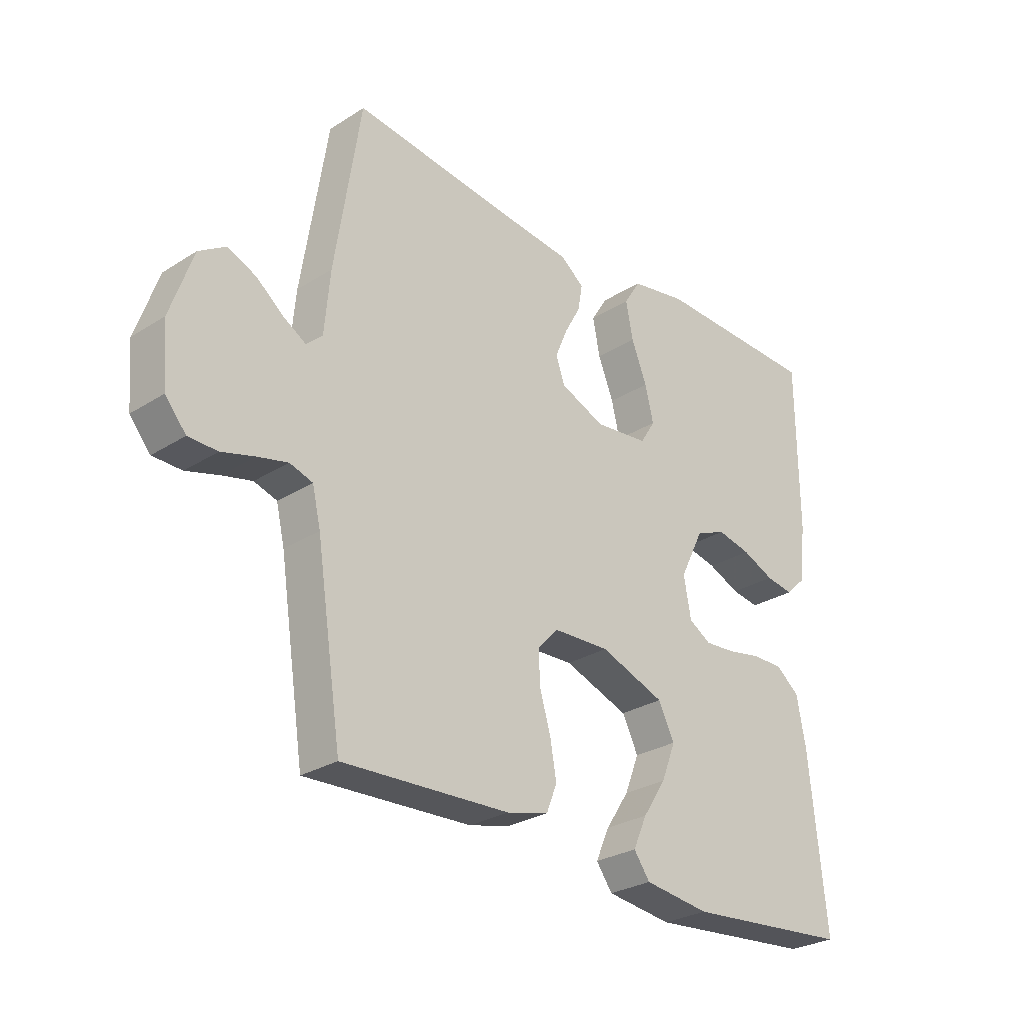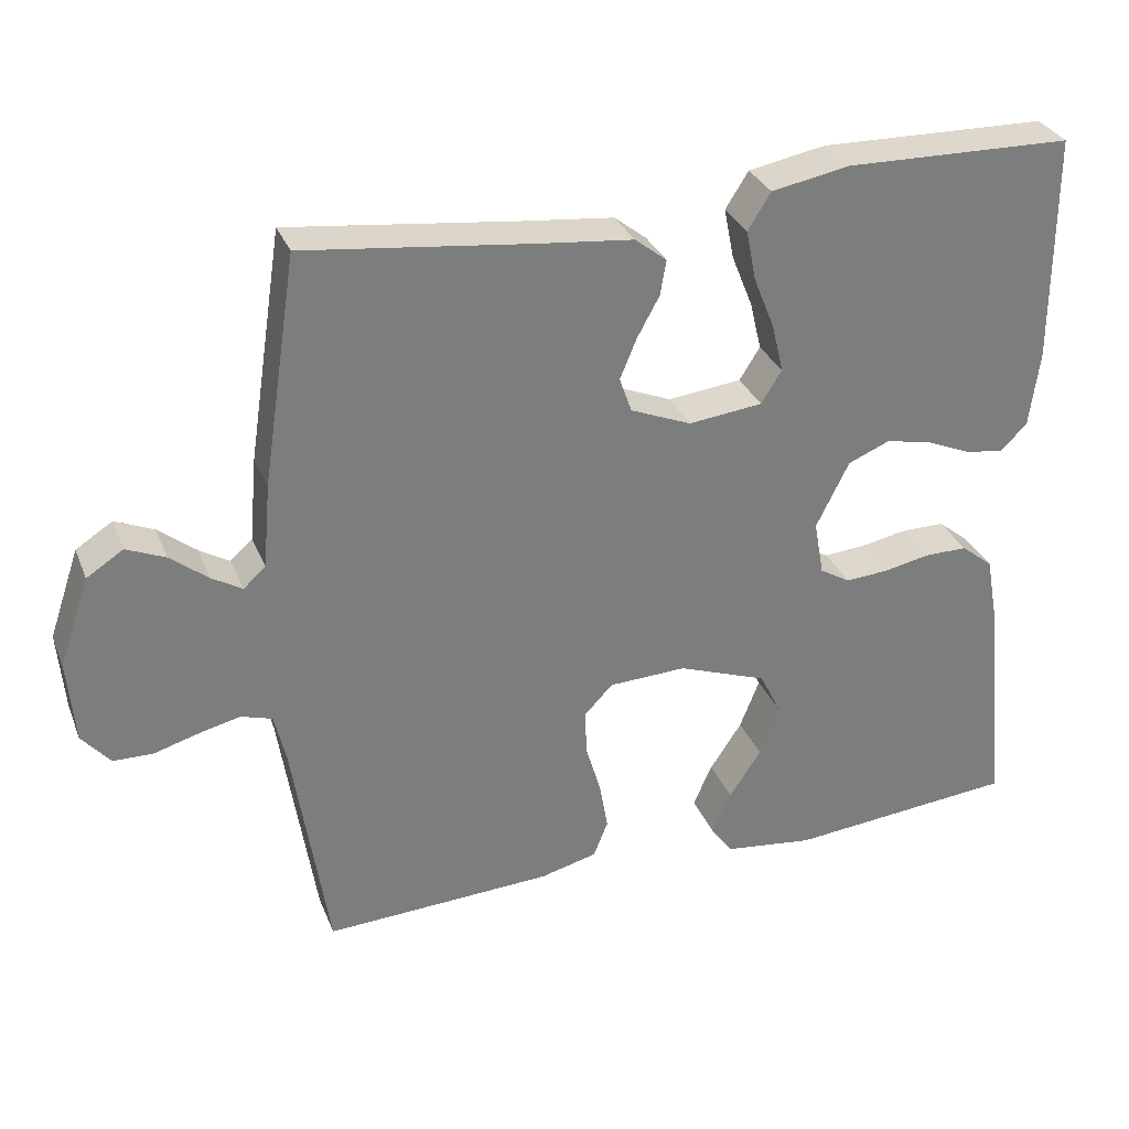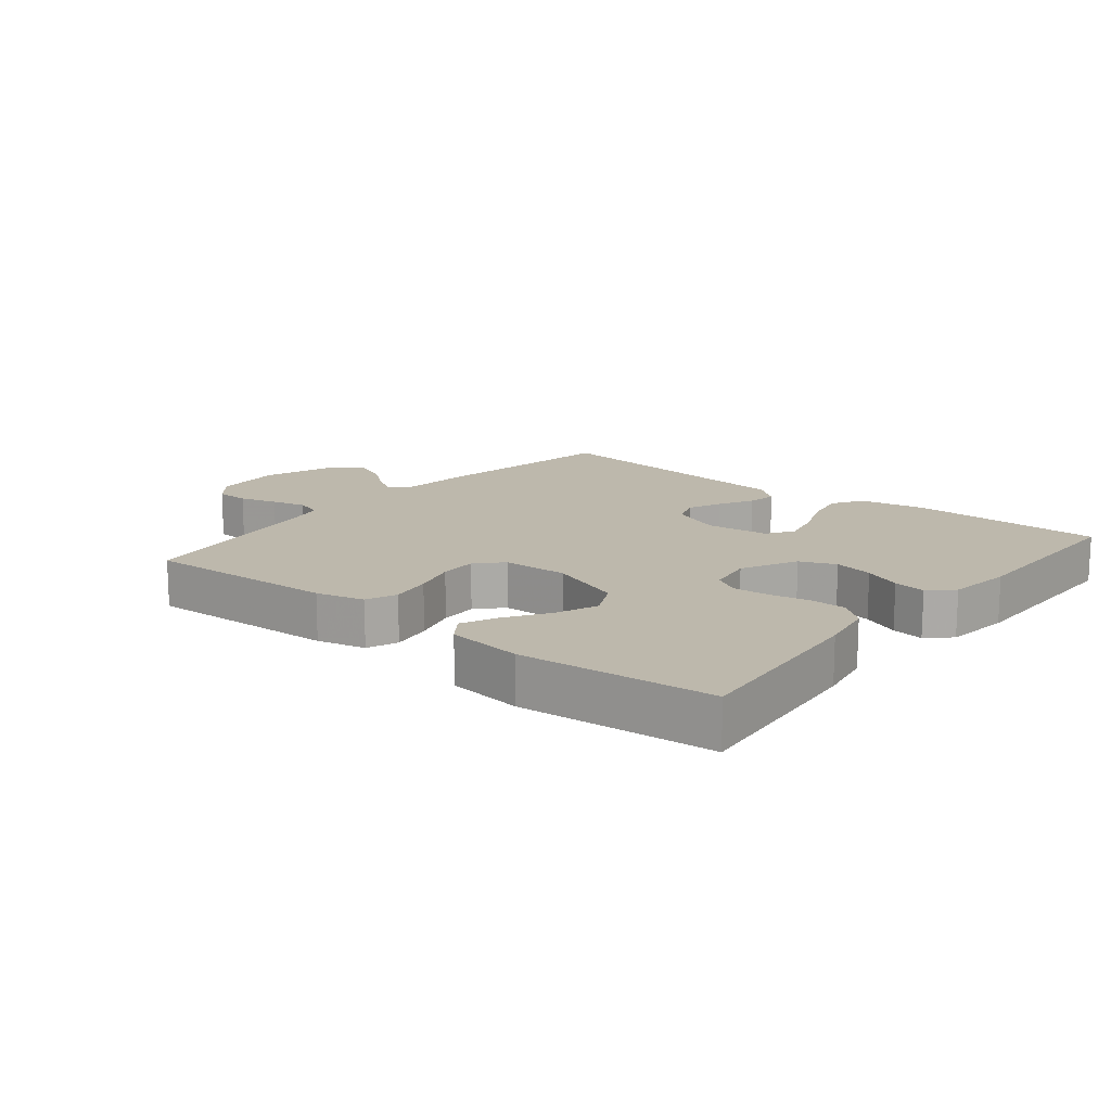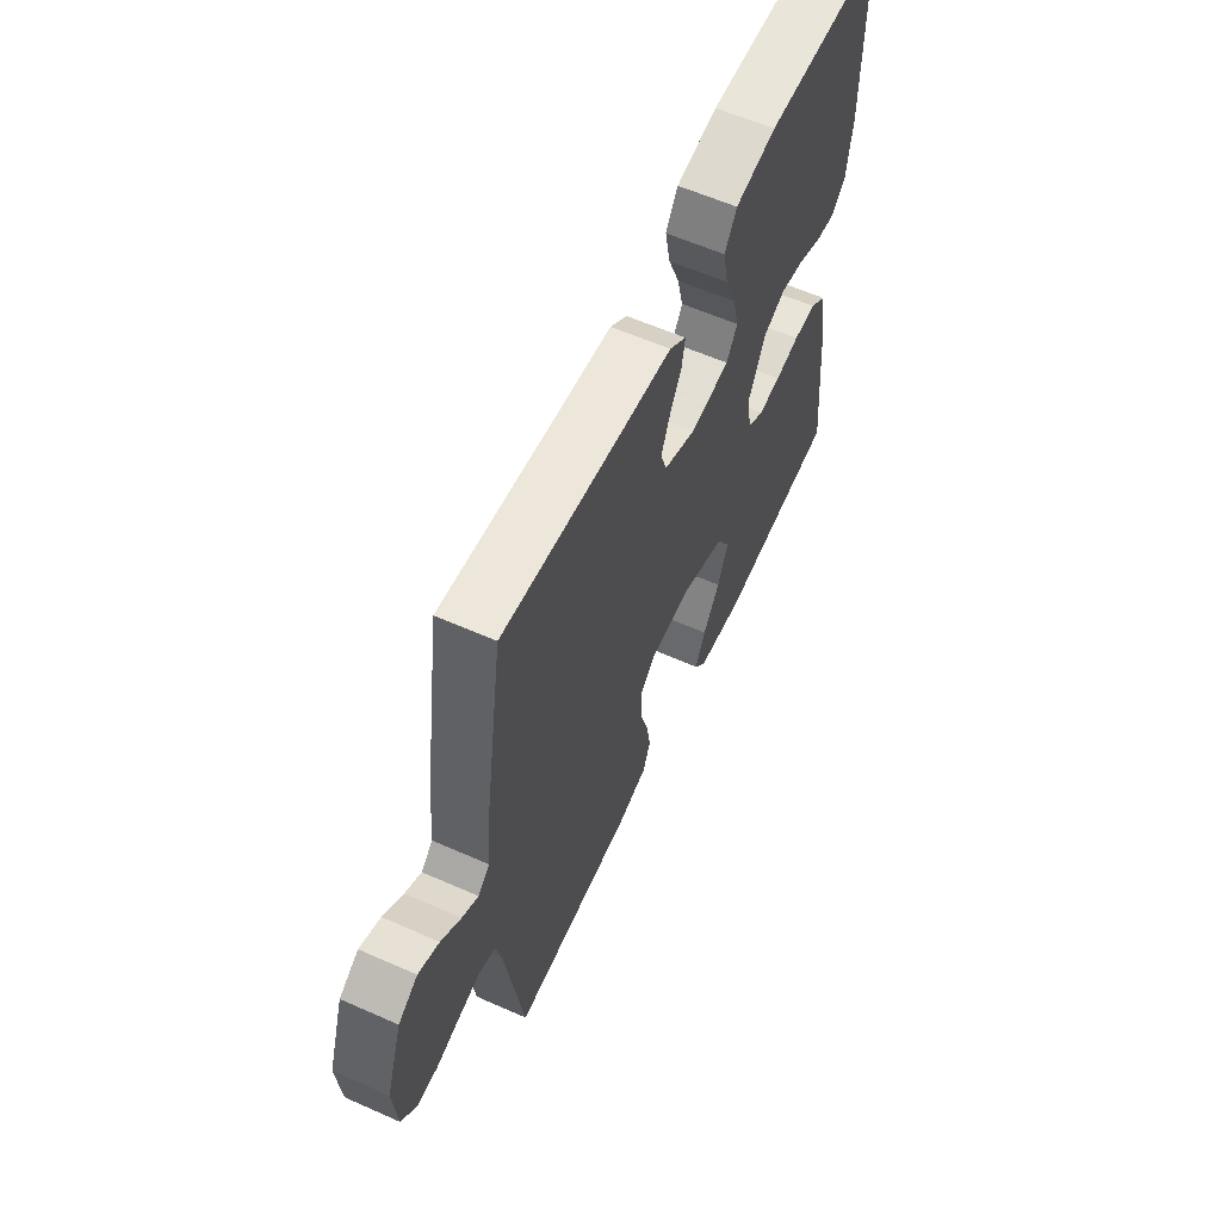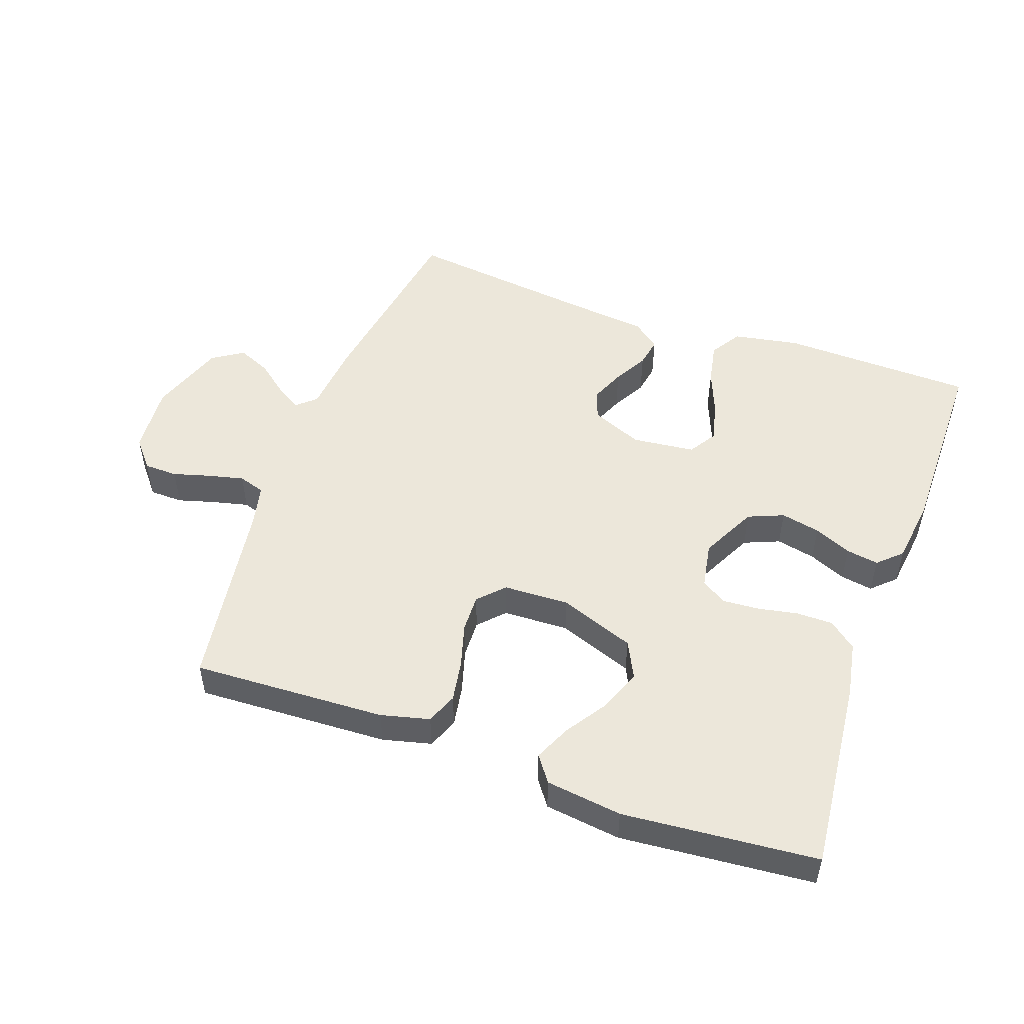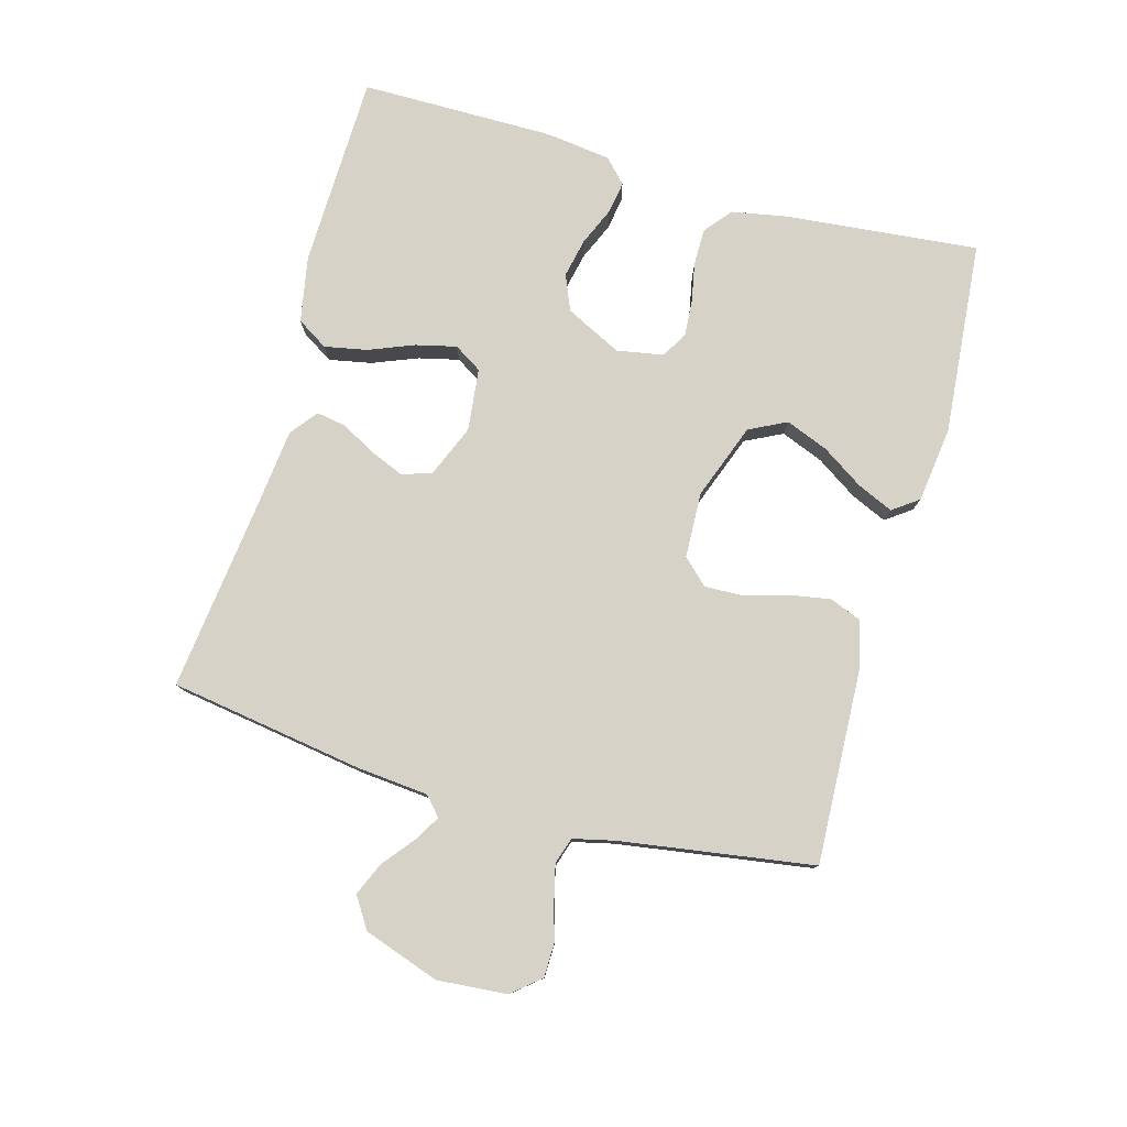
<metadata>
{"format":"obj","ext":"obj","renderer":"f3d","projection":"perspective","resolution":1024,"background":"white","views":[{"elev":-28.0,"azim":133.8,"up":"+Z"},{"elev":31.4,"azim":160.4,"up":"+Z"},{"elev":14.7,"azim":-140.8,"up":"+Y"},{"elev":60.1,"azim":114.4,"up":"+Z"},{"elev":50.6,"azim":-160.2,"up":"+Y"},{"elev":78.6,"azim":105.7,"up":"+Y"}]}
</metadata>
<code>
v -0.5 0.07 0.5
v -0.2 0.07 0.507
v -0.098 0.07 0.488
v -0.068 0.07 0.44
v -0.081 0.07 0.374
v -0.109 0.07 0.304
v -0.124 0.07 0.241
v -0.097 0.07 0.198
v 0 0.07 0.187
v 0.08 0.07 0.22
v 0.096 0.07 0.266
v 0.074 0.07 0.319
v 0.045 0.07 0.372
v 0.037 0.07 0.418
v 0.079 0.07 0.451
v 0.2 0.07 0.464
v 0.5 0.07 0.5
v 0.546 0.07 0.2
v 0.556 0.07 0.089
v 0.585 0.07 0.063
v 0.625 0.07 0.087
v 0.674 0.07 0.126
v 0.725 0.07 0.148
v 0.773 0.07 0.117
v 0.813 0.07 0
v 0.804 0.07 -0.108
v 0.767 0.07 -0.152
v 0.715 0.07 -0.153
v 0.656 0.07 -0.136
v 0.602 0.07 -0.123
v 0.561 0.07 -0.136
v 0.546 0.07 -0.2
v 0.5 0.07 -0.5
v 0.2 0.07 -0.486
v 0.125 0.07 -0.467
v 0.106 0.07 -0.419
v 0.117 0.07 -0.355
v 0.137 0.07 -0.287
v 0.139 0.07 -0.228
v 0.102 0.07 -0.189
v 0 0.07 -0.185
v -0.117 0.07 -0.228
v -0.146 0.07 -0.286
v -0.12 0.07 -0.352
v -0.078 0.07 -0.416
v -0.053 0.07 -0.472
v -0.082 0.07 -0.512
v -0.2 0.07 -0.527
v -0.5 0.07 -0.5
v -0.47 0.07 -0.2
v -0.454 0.07 -0.114
v -0.412 0.07 -0.08
v -0.355 0.07 -0.08
v -0.294 0.07 -0.092
v -0.238 0.07 -0.096
v -0.198 0.07 -0.072
v -0.185 0.07 0
v -0.228 0.07 0.087
v -0.283 0.07 0.11
v -0.344 0.07 0.097
v -0.402 0.07 0.072
v -0.452 0.07 0.064
v -0.488 0.07 0.098
v -0.501 0.07 0.2
v -0.5 0 0.5
v -0.2 0 0.507
v -0.098 0 0.488
v -0.068 0 0.44
v -0.081 0 0.374
v -0.109 0 0.304
v -0.124 0 0.241
v -0.097 0 0.198
v 0 0 0.187
v 0.08 0 0.22
v 0.096 0 0.266
v 0.074 0 0.319
v 0.045 0 0.372
v 0.037 0 0.418
v 0.079 0 0.451
v 0.2 0 0.464
v 0.5 0 0.5
v 0.546 0 0.2
v 0.556 0 0.089
v 0.585 0 0.063
v 0.625 0 0.087
v 0.674 0 0.126
v 0.725 0 0.148
v 0.773 0 0.117
v 0.813 0 0
v 0.804 0 -0.108
v 0.767 0 -0.152
v 0.715 0 -0.153
v 0.656 0 -0.136
v 0.602 0 -0.123
v 0.561 0 -0.136
v 0.546 0 -0.2
v 0.5 0 -0.5
v 0.2 0 -0.486
v 0.125 0 -0.467
v 0.106 0 -0.419
v 0.117 0 -0.355
v 0.137 0 -0.287
v 0.139 0 -0.228
v 0.102 0 -0.189
v 0 0 -0.185
v -0.117 0 -0.228
v -0.146 0 -0.286
v -0.12 0 -0.352
v -0.078 0 -0.416
v -0.053 0 -0.472
v -0.082 0 -0.512
v -0.2 0 -0.527
v -0.5 0 -0.5
v -0.47 0 -0.2
v -0.454 0 -0.114
v -0.412 0 -0.08
v -0.355 0 -0.08
v -0.294 0 -0.092
v -0.238 0 -0.096
v -0.198 0 -0.072
v -0.185 0 0
v -0.228 0 0.087
v -0.283 0 0.11
v -0.344 0 0.097
v -0.402 0 0.072
v -0.452 0 0.064
v -0.488 0 0.098
v -0.501 0 0.2
f 4 5 6
f 3 4 6
f 2 3 6
f 1 2 6
f 64 1 6
f 63 64 6
f 62 63 6
f 61 62 6
f 60 61 6
f 59 60 6 7
f 58 59 7 8
f 57 58 8 9
f 56 57 9 10
f 52 53 54
f 51 52 54
f 50 51 54
f 49 50 54
f 48 49 54
f 47 48 54
f 46 47 54
f 45 46 54
f 44 45 54
f 43 44 54 55
f 42 43 55 56
f 36 37 38
f 35 36 38
f 34 35 38
f 33 34 38
f 32 33 38
f 31 32 38 39
f 30 31 39 40
f 27 28 29
f 26 27 29
f 25 26 29
f 24 25 29
f 23 24 29
f 22 23 29
f 21 22 29
f 20 21 29 30
f 30 40 41
f 20 30 41
f 19 20 41
f 19 41 42
f 18 19 42
f 17 18 42
f 16 17 42
f 14 15 16
f 13 14 16
f 12 13 16
f 42 56 10
f 16 42 10
f 11 12 16
f 10 11 16
f 70 69 68
f 70 68 67
f 70 67 66
f 70 66 65
f 70 65 128
f 70 128 127
f 70 127 126
f 70 126 125
f 70 125 124
f 71 70 124 123
f 72 71 123 122
f 73 72 122 121
f 74 73 121 120
f 118 117 116
f 118 116 115
f 118 115 114
f 118 114 113
f 118 113 112
f 118 112 111
f 118 111 110
f 118 110 109
f 118 109 108
f 119 118 108 107
f 120 119 107 106
f 102 101 100
f 102 100 99
f 102 99 98
f 102 98 97
f 102 97 96
f 103 102 96 95
f 104 103 95 94
f 93 92 91
f 93 91 90
f 93 90 89
f 93 89 88
f 93 88 87
f 93 87 86
f 93 86 85
f 94 93 85 84
f 105 104 94
f 105 94 84
f 105 84 83
f 106 105 83
f 106 83 82
f 106 82 81
f 106 81 80
f 80 79 78
f 80 78 77
f 80 77 76
f 74 120 106
f 74 106 80
f 80 76 75
f 80 75 74
f 1 65 66 2
f 2 66 67 3
f 3 67 68 4
f 4 68 69 5
f 5 69 70 6
f 6 70 71 7
f 7 71 72 8
f 8 72 73 9
f 9 73 74 10
f 10 74 75 11
f 11 75 76 12
f 12 76 77 13
f 13 77 78 14
f 14 78 79 15
f 15 79 80 16
f 16 80 81 17
f 17 81 82 18
f 18 82 83 19
f 19 83 84 20
f 20 84 85 21
f 21 85 86 22
f 22 86 87 23
f 23 87 88 24
f 24 88 89 25
f 25 89 90 26
f 26 90 91 27
f 27 91 92 28
f 28 92 93 29
f 29 93 94 30
f 30 94 95 31
f 31 95 96 32
f 32 96 97 33
f 33 97 98 34
f 34 98 99 35
f 35 99 100 36
f 36 100 101 37
f 37 101 102 38
f 38 102 103 39
f 39 103 104 40
f 40 104 105 41
f 41 105 106 42
f 42 106 107 43
f 43 107 108 44
f 44 108 109 45
f 45 109 110 46
f 46 110 111 47
f 47 111 112 48
f 48 112 113 49
f 49 113 114 50
f 50 114 115 51
f 51 115 116 52
f 52 116 117 53
f 53 117 118 54
f 54 118 119 55
f 55 119 120 56
f 56 120 121 57
f 57 121 122 58
f 58 122 123 59
f 59 123 124 60
f 60 124 125 61
f 61 125 126 62
f 62 126 127 63
f 63 127 128 64
f 64 128 65 1

</code>
